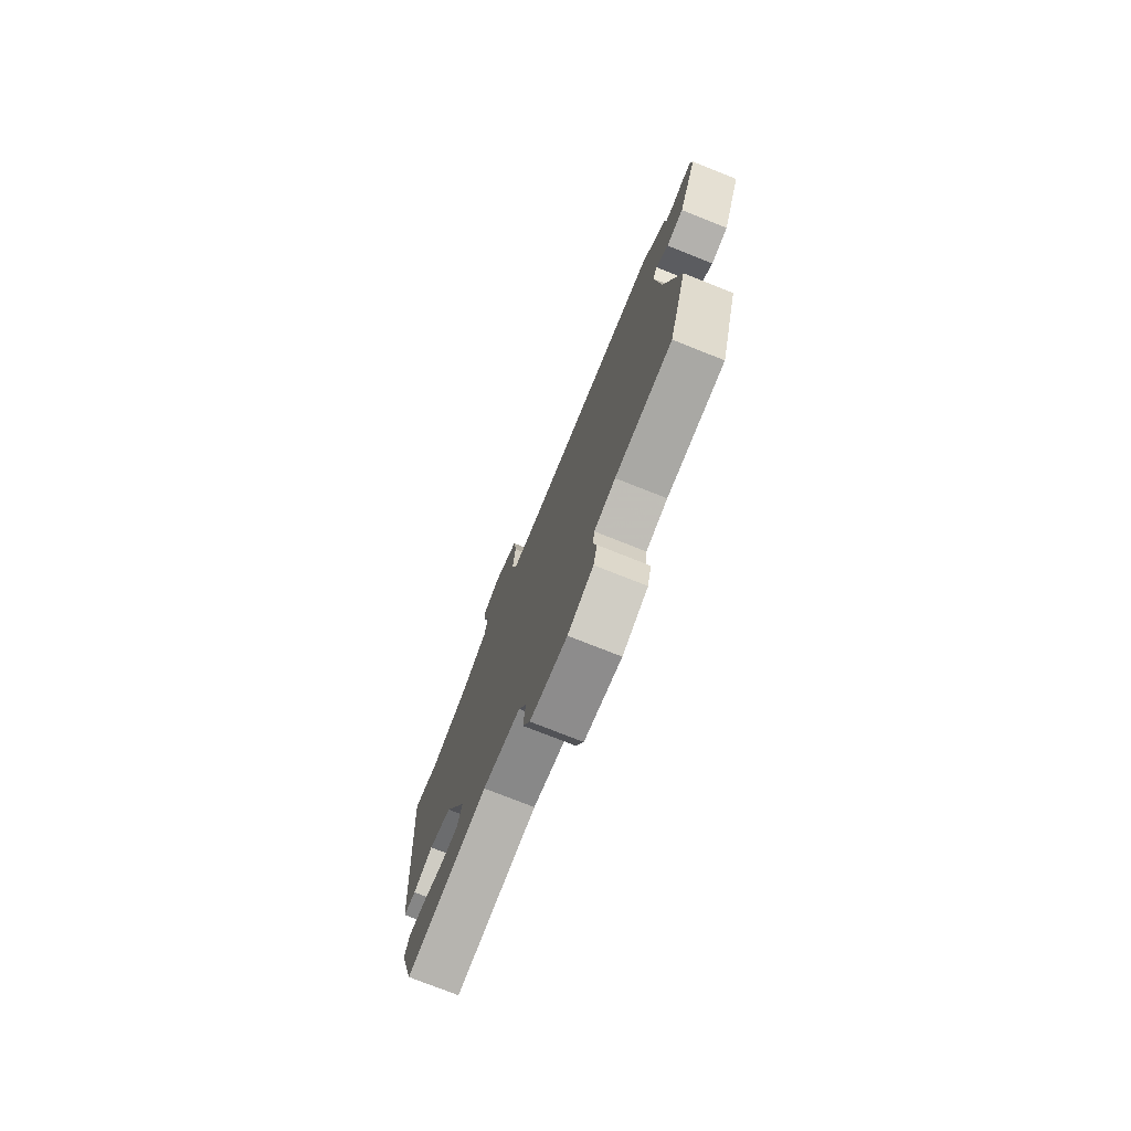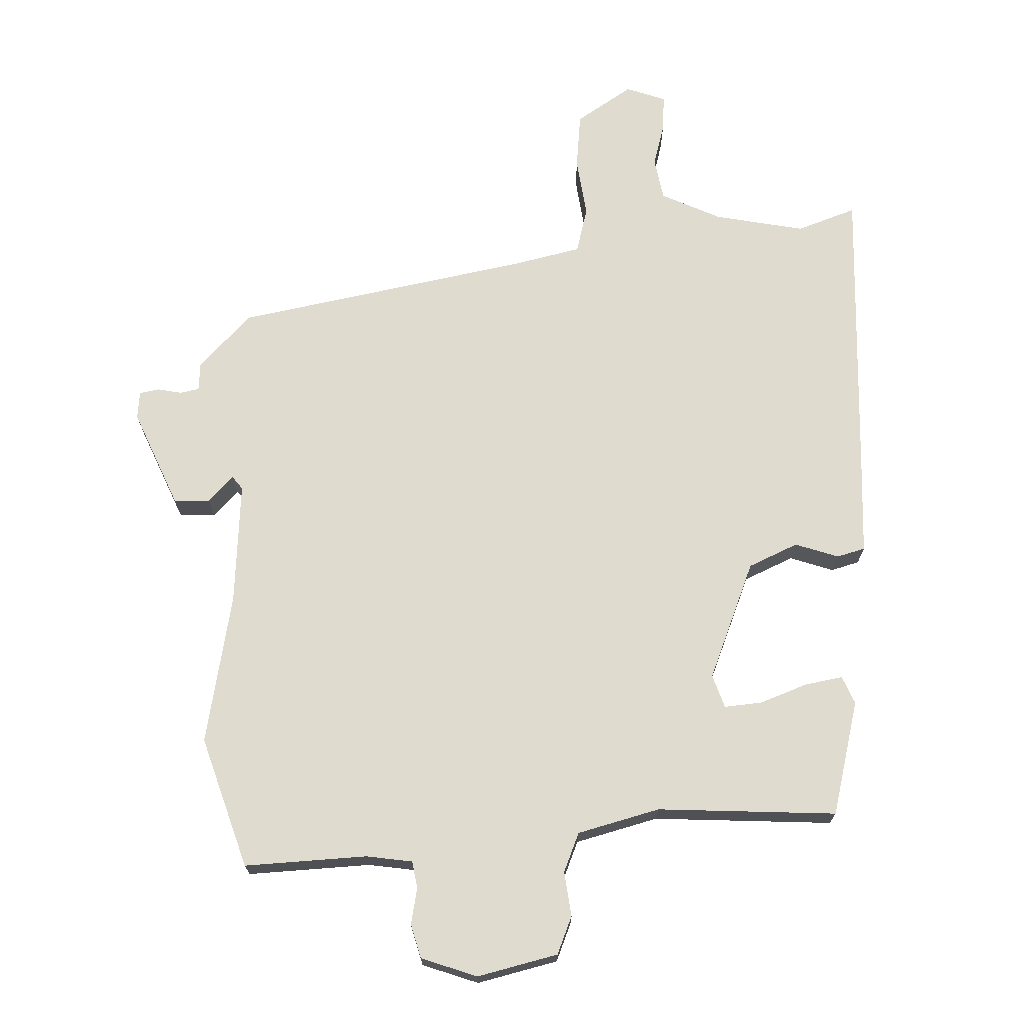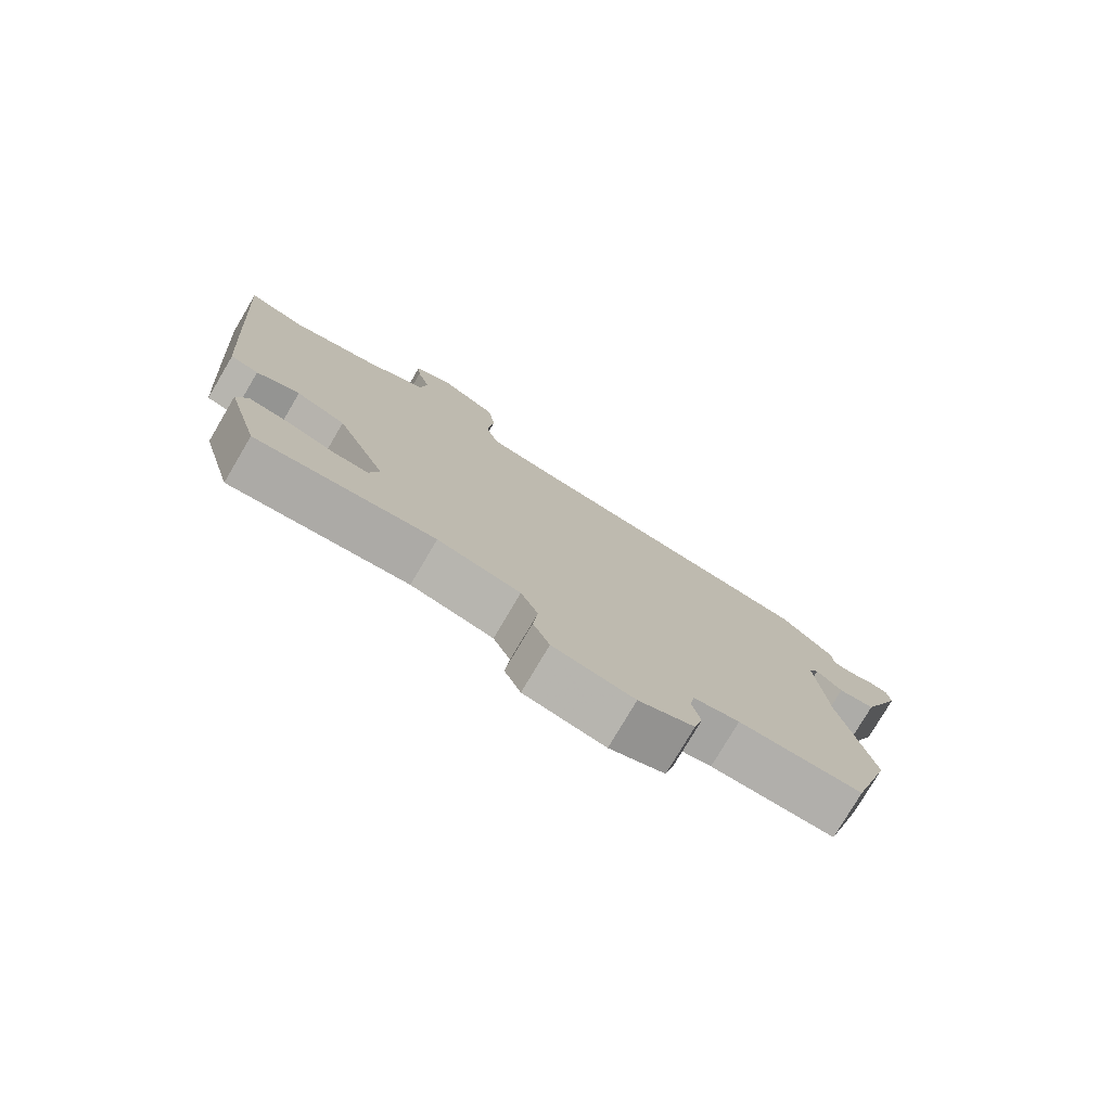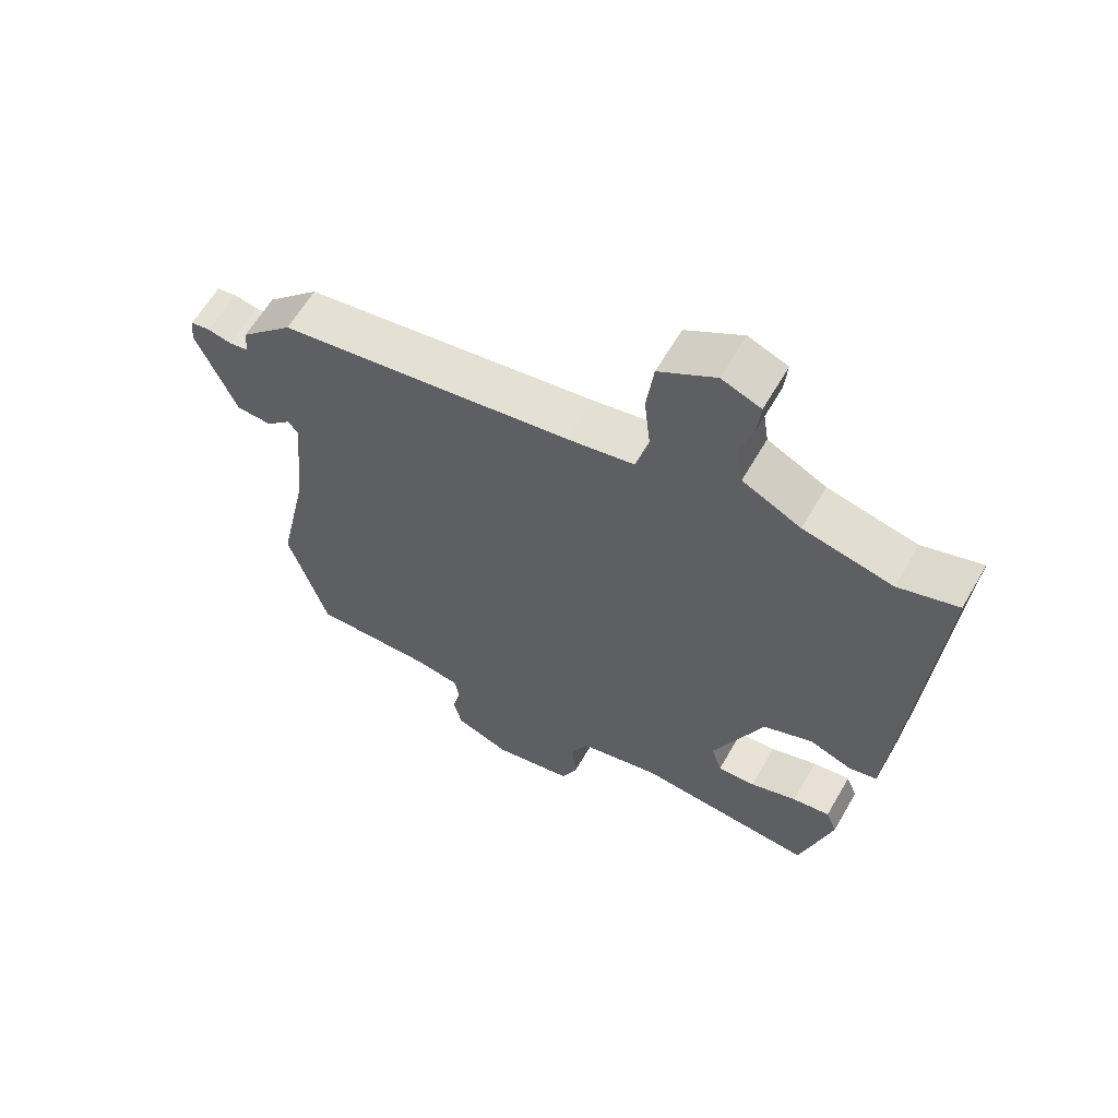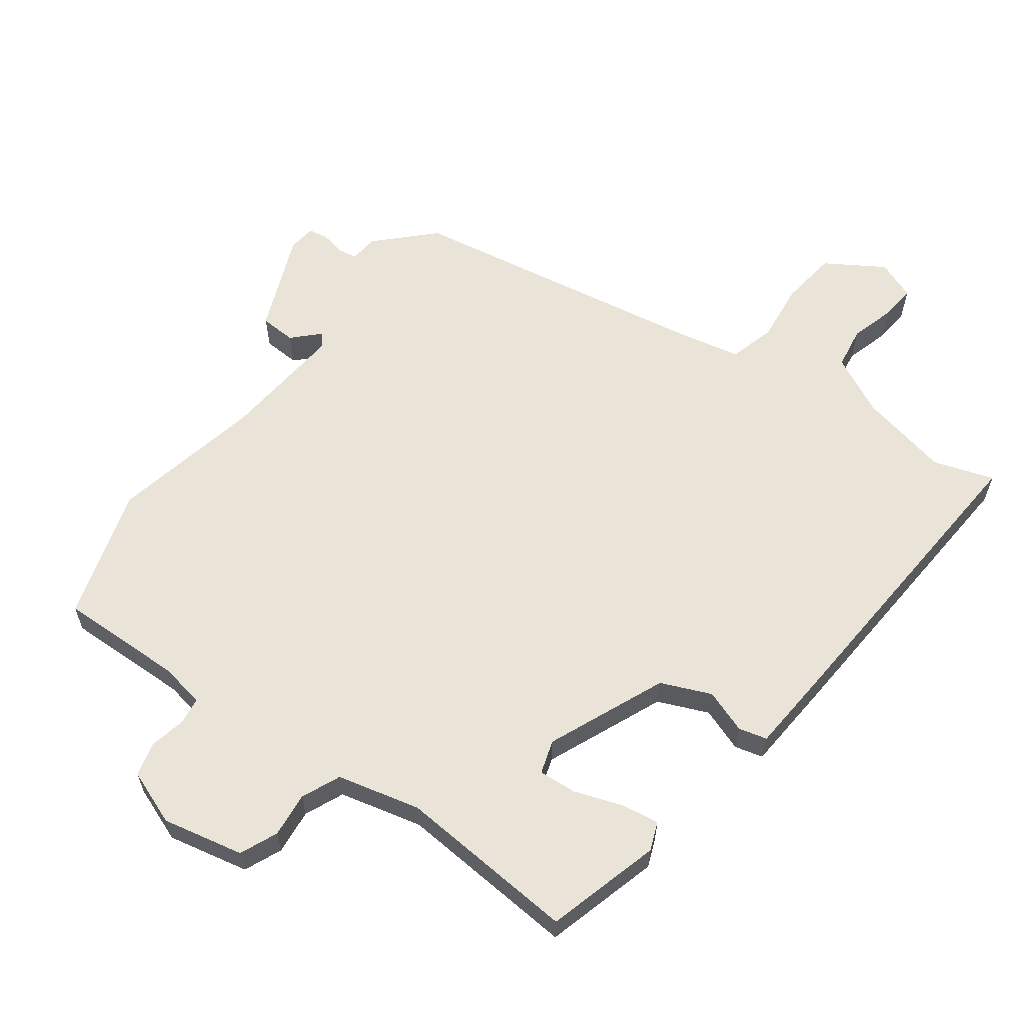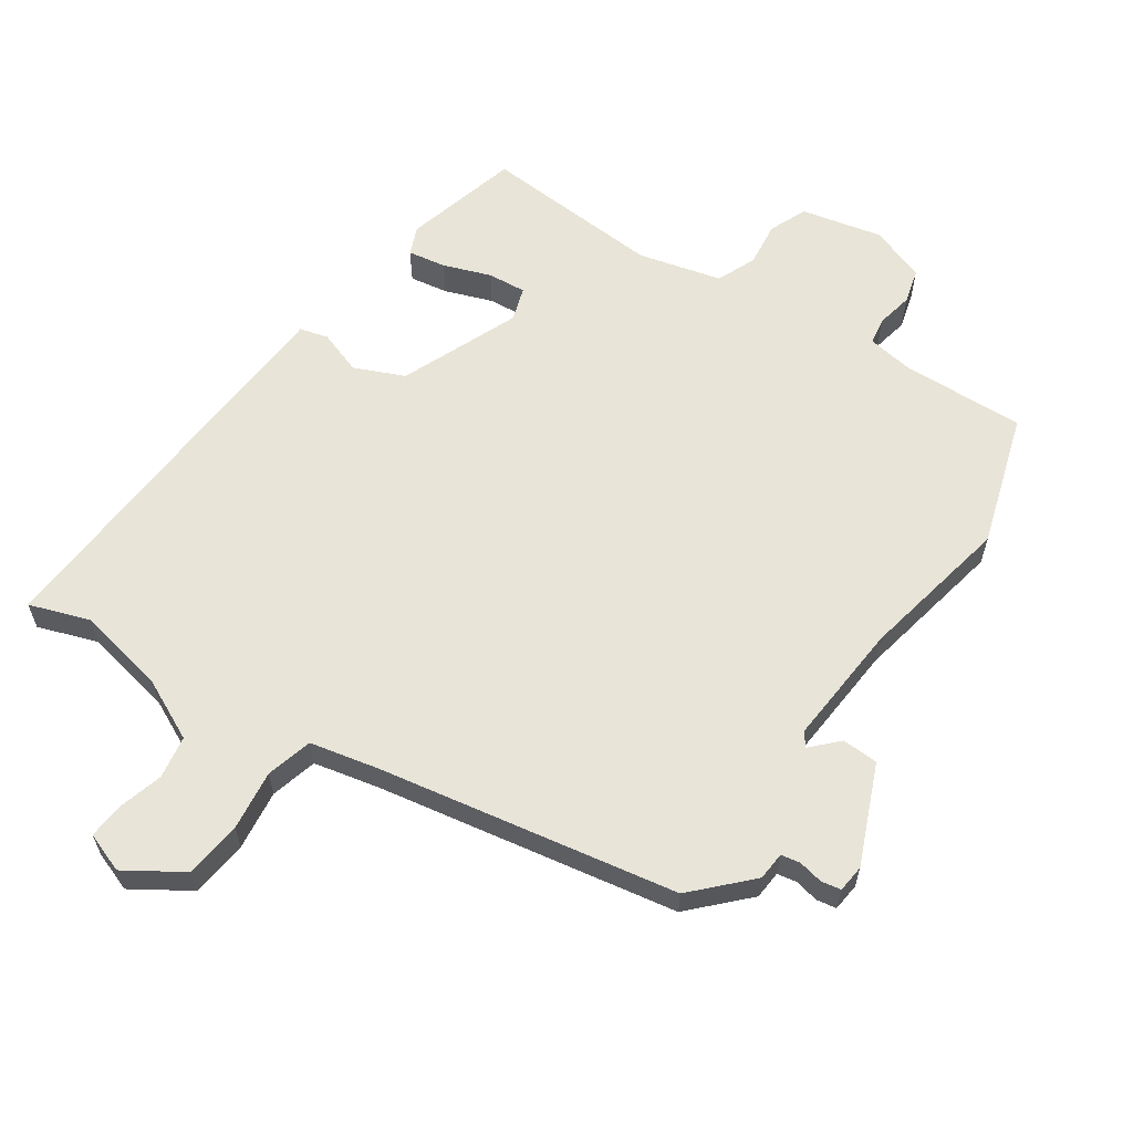
<metadata>
{"format":"obj","ext":"obj","renderer":"f3d","projection":"perspective","resolution":1024,"background":"white","views":[{"elev":-76.1,"azim":68.4,"up":"+Z"},{"elev":70.5,"azim":176.8,"up":"+Y"},{"elev":-77.9,"azim":-30.6,"up":"+Z"},{"elev":62.1,"azim":-150.0,"up":"+Z"},{"elev":60.8,"azim":-143.8,"up":"+Y"},{"elev":61.3,"azim":33.4,"up":"+Y"}]}
</metadata>
<code>
v 0.465 0.07 0.377
v 0.546 0.07 0.296
v 0.55 0.07 0.253
v 0.579 0.07 0.248
v 0.616 0.07 0.256
v 0.646 0.07 0.251
v 0.651 0.07 0.209
v 0.59 0.07 0.059
v 0.535 0.07 0.056
v 0.496 0.07 0.095
v 0.481 0.07 0.074
v 0.498 0.07 -0.112
v 0.547 0.07 -0.342
v 0.487 0.07 -0.543
v 0.3 0.07 -0.539
v 0.23 0.07 -0.551
v 0.224 0.07 -0.592
v 0.236 0.07 -0.647
v 0.223 0.07 -0.699
v 0.139 0.07 -0.731
v 0.016 0.07 -0.705
v -0.009 0.07 -0.648
v -0.002 0.07 -0.58
v -0.028 0.07 -0.521
v -0.154 0.07 -0.491
v -0.427 0.07 -0.513
v -0.476 0.07 -0.339
v -0.459 0.07 -0.296
v -0.401 0.07 -0.305
v -0.329 0.07 -0.33
v -0.271 0.07 -0.334
v -0.255 0.07 -0.283
v -0.332 0.07 -0.104
v -0.408 0.07 -0.072
v -0.474 0.07 -0.096
v -0.517 0.07 -0.085
v -0.528 0.07 0.055
v -0.562 0.07 0.52
v -0.471 0.07 0.49
v -0.334 0.07 0.52
v -0.244 0.07 0.565
v -0.234 0.07 0.63
v -0.254 0.07 0.697
v -0.259 0.07 0.751
v -0.199 0.07 0.774
v -0.112 0.07 0.72
v -0.101 0.07 0.634
v -0.111 0.07 0.543
v -0.091 0.07 0.473
v 0.012 0.07 0.452
v 0.465 0 0.377
v 0.546 0 0.296
v 0.55 0 0.253
v 0.579 0 0.248
v 0.616 0 0.256
v 0.646 0 0.251
v 0.651 0 0.209
v 0.59 0 0.059
v 0.535 0 0.056
v 0.496 0 0.095
v 0.481 0 0.074
v 0.498 0 -0.112
v 0.547 0 -0.342
v 0.487 0 -0.543
v 0.3 0 -0.539
v 0.23 0 -0.551
v 0.224 0 -0.592
v 0.236 0 -0.647
v 0.223 0 -0.699
v 0.139 0 -0.731
v 0.016 0 -0.705
v -0.009 0 -0.648
v -0.002 0 -0.58
v -0.028 0 -0.521
v -0.154 0 -0.491
v -0.427 0 -0.513
v -0.476 0 -0.339
v -0.459 0 -0.296
v -0.401 0 -0.305
v -0.329 0 -0.33
v -0.271 0 -0.334
v -0.255 0 -0.283
v -0.332 0 -0.104
v -0.408 0 -0.072
v -0.474 0 -0.096
v -0.517 0 -0.085
v -0.528 0 0.055
v -0.562 0 0.52
v -0.471 0 0.49
v -0.334 0 0.52
v -0.244 0 0.565
v -0.234 0 0.63
v -0.254 0 0.697
v -0.259 0 0.751
v -0.199 0 0.774
v -0.112 0 0.72
v -0.101 0 0.634
v -0.111 0 0.543
v -0.091 0 0.473
v 0.012 0 0.452
f 46 47 48
f 45 46 48
f 44 45 48
f 43 44 48
f 42 43 48
f 41 42 48 49
f 40 41 49
f 39 40 49 50
f 37 38 39
f 36 37 39
f 35 36 39
f 34 35 39
f 1 2 3
f 50 1 3
f 39 50 3
f 34 39 3
f 33 34 3
f 28 29 30
f 27 28 30
f 26 27 30
f 25 26 30
f 24 25 30 31
f 21 22 23
f 20 21 23
f 19 20 23
f 18 19 23
f 17 18 23
f 16 17 23 24
f 24 31 32
f 16 24 32
f 15 16 32
f 15 32 33
f 14 15 33
f 13 14 33
f 12 13 33
f 8 9 10
f 7 8 10
f 6 7 10
f 5 6 10
f 4 5 10
f 3 4 10 11
f 11 12 33
f 3 11 33
f 98 97 96
f 98 96 95
f 98 95 94
f 98 94 93
f 98 93 92
f 99 98 92 91
f 99 91 90
f 100 99 90 89
f 89 88 87
f 89 87 86
f 89 86 85
f 89 85 84
f 53 52 51
f 53 51 100
f 53 100 89
f 53 89 84
f 53 84 83
f 80 79 78
f 80 78 77
f 80 77 76
f 80 76 75
f 81 80 75 74
f 73 72 71
f 73 71 70
f 73 70 69
f 73 69 68
f 73 68 67
f 74 73 67 66
f 82 81 74
f 82 74 66
f 82 66 65
f 83 82 65
f 83 65 64
f 83 64 63
f 83 63 62
f 60 59 58
f 60 58 57
f 60 57 56
f 60 56 55
f 60 55 54
f 61 60 54 53
f 83 62 61
f 83 61 53
f 1 51 52 2
f 2 52 53 3
f 3 53 54 4
f 4 54 55 5
f 5 55 56 6
f 6 56 57 7
f 7 57 58 8
f 8 58 59 9
f 9 59 60 10
f 10 60 61 11
f 11 61 62 12
f 12 62 63 13
f 13 63 64 14
f 14 64 65 15
f 15 65 66 16
f 16 66 67 17
f 17 67 68 18
f 18 68 69 19
f 19 69 70 20
f 20 70 71 21
f 21 71 72 22
f 22 72 73 23
f 23 73 74 24
f 24 74 75 25
f 25 75 76 26
f 26 76 77 27
f 27 77 78 28
f 28 78 79 29
f 29 79 80 30
f 30 80 81 31
f 31 81 82 32
f 32 82 83 33
f 33 83 84 34
f 34 84 85 35
f 35 85 86 36
f 36 86 87 37
f 37 87 88 38
f 38 88 89 39
f 39 89 90 40
f 40 90 91 41
f 41 91 92 42
f 42 92 93 43
f 43 93 94 44
f 44 94 95 45
f 45 95 96 46
f 46 96 97 47
f 47 97 98 48
f 48 98 99 49
f 49 99 100 50
f 50 100 51 1

</code>
